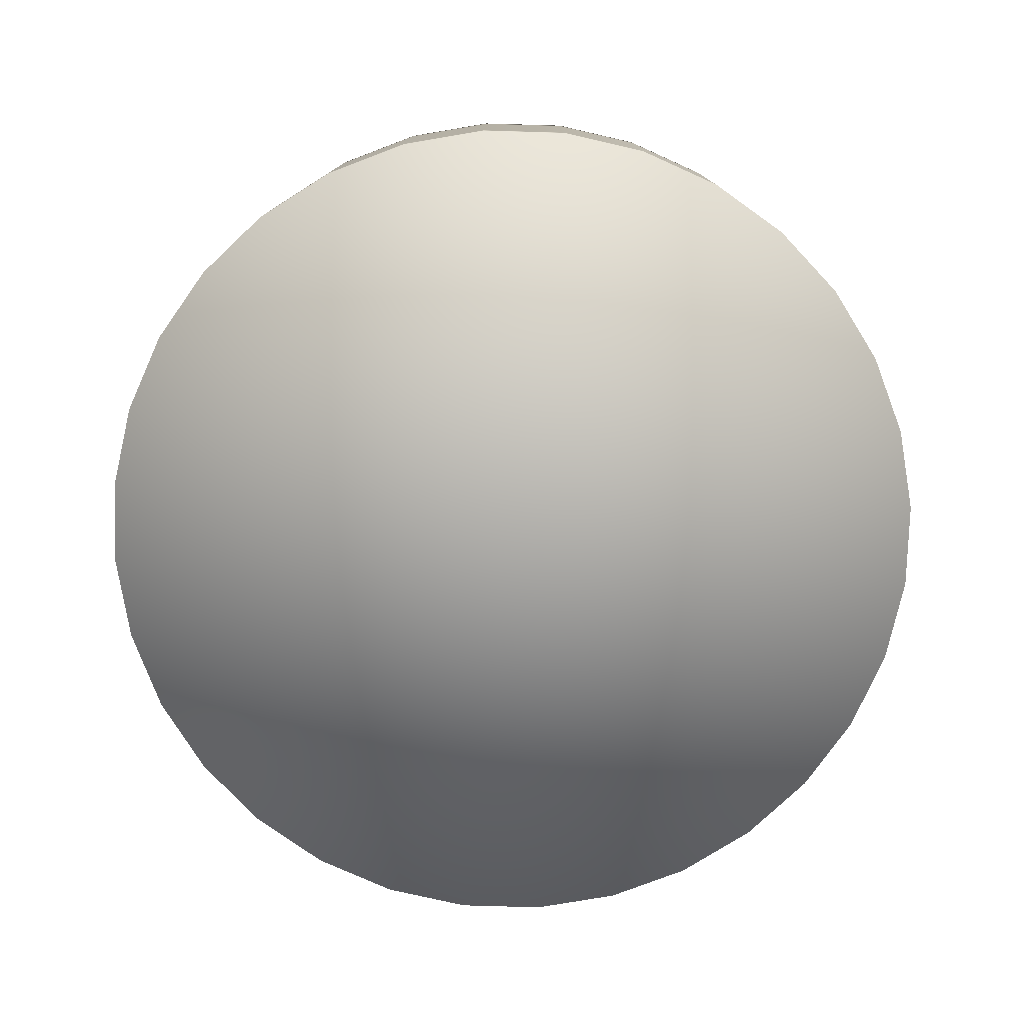
<metadata>
{"format":"obj","ext":"obj","renderer":"f3d","projection":"perspective","resolution":1024,"background":"white","views":[{"elev":-77.7,"azim":150.2,"up":"+Y"}]}
</metadata>
<code>
g Group14
v 0 0.06773 0
v 0 0.06773 -0.2537
v -0.0495 0.06773 -0.2489
v -0.0971 0.06773 -0.2344
v -0.141 0.06773 -0.211
v -0.1794 0.06773 -0.1794
v -0.211 0.06773 -0.141
v -0.2344 0.06773 -0.0971
v -0.2489 0.06773 -0.0495
v -0.2537 0.06773 0
v -0.2489 0.06773 0.0495
v -0.2344 0.06773 0.0971
v -0.211 0.06773 0.141
v -0.1794 0.06773 0.1794
v -0.141 0.06773 0.211
v -0.0971 0.06773 0.2344
v -0.0495 0.06773 0.2489
v 0 0.06773 0.2537
v 0.0495 0.06773 0.2489
v 0.0971 0.06773 0.2344
v 0.141 0.06773 0.211
v 0.1794 0.06773 0.1794
v 0.211 0.06773 0.141
v 0.2344 0.06773 0.0971
v 0.2489 0.06773 0.0495
v 0.2537 0.06773 0
v 0.2489 0.06773 -0.0495
v 0.2344 0.06773 -0.0971
v 0.211 0.06773 -0.141
v 0.1794 0.06773 -0.1794
v 0.141 0.06773 -0.211
v 0.0971 0.06773 -0.2344
v 0.0495 0.06773 -0.2489
v 0 0.05805 -0.2537
v -0.0495 0.05805 -0.2489
v -0.0971 0.05805 -0.2344
v -0.141 0.05805 -0.211
v -0.1794 0.05805 -0.1794
v -0.211 0.05805 -0.141
v -0.2344 0.05805 -0.0971
v -0.2489 0.05805 -0.0495
v -0.2537 0.05805 0
v -0.2489 0.05805 0.0495
v -0.2344 0.05805 0.0971
v -0.211 0.05805 0.141
v -0.1794 0.05805 0.1794
v -0.141 0.05805 0.211
v -0.0971 0.05805 0.2344
v -0.0495 0.05805 0.2489
v 0 0.05805 0.2537
v 0.0495 0.05805 0.2489
v 0.0971 0.05805 0.2344
v 0.141 0.05805 0.211
v 0.1794 0.05805 0.1794
v 0.211 0.05805 0.141
v 0.2344 0.05805 0.0971
v 0.2489 0.05805 0.0495
v 0.2537 0.05805 0
v 0.2489 0.05805 -0.0495
v 0.2344 0.05805 -0.0971
v 0.211 0.05805 -0.141
v 0.1794 0.05805 -0.1794
v 0.141 0.05805 -0.211
v 0.0971 0.05805 -0.2344
v 0.0495 0.05805 -0.2489
v 0 0.04838 -0.2537
v -0.0495 0.04838 -0.2489
v -0.0971 0.04838 -0.2344
v -0.141 0.04838 -0.211
v -0.1794 0.04838 -0.1794
v -0.211 0.04838 -0.141
v -0.2344 0.04838 -0.0971
v -0.2489 0.04838 -0.0495
v -0.2537 0.04838 0
v -0.2489 0.04838 0.0495
v -0.2344 0.04838 0.0971
v -0.211 0.04838 0.141
v -0.1794 0.04838 0.1794
v -0.141 0.04838 0.211
v -0.0971 0.04838 0.2344
v -0.0495 0.04838 0.2489
v 0 0.04838 0.2537
v 0.0495 0.04838 0.2489
v 0.0971 0.04838 0.2344
v 0.141 0.04838 0.211
v 0.1794 0.04838 0.1794
v 0.211 0.04838 0.141
v 0.2344 0.04838 0.0971
v 0.2489 0.04838 0.0495
v 0.2537 0.04838 0
v 0.2489 0.04838 -0.0495
v 0.2344 0.04838 -0.0971
v 0.211 0.04838 -0.141
v 0.1794 0.04838 -0.1794
v 0.141 0.04838 -0.211
v 0.0971 0.04838 -0.2344
v 0.0495 0.04838 -0.2489
v 0 0.0387 -0.2537
v -0.0495 0.0387 -0.2489
v -0.0971 0.0387 -0.2344
v -0.141 0.0387 -0.211
v -0.1794 0.0387 -0.1794
v -0.211 0.0387 -0.141
v -0.2344 0.0387 -0.0971
v -0.2489 0.0387 -0.0495
v -0.2537 0.0387 0
v -0.2489 0.0387 0.0495
v -0.2344 0.0387 0.0971
v -0.211 0.0387 0.141
v -0.1794 0.0387 0.1794
v -0.141 0.0387 0.211
v -0.0971 0.0387 0.2344
v -0.0495 0.0387 0.2489
v 0 0.0387 0.2537
v 0.0495 0.0387 0.2489
v 0.0971 0.0387 0.2344
v 0.141 0.0387 0.211
v 0.1794 0.0387 0.1794
v 0.211 0.0387 0.141
v 0.2344 0.0387 0.0971
v 0.2489 0.0387 0.0495
v 0.2537 0.0387 0
v 0.2489 0.0387 -0.0495
v 0.2344 0.0387 -0.0971
v 0.211 0.0387 -0.141
v 0.1794 0.0387 -0.1794
v 0.141 0.0387 -0.211
v 0.0971 0.0387 -0.2344
v 0.0495 0.0387 -0.2489
v 0 0.02903 -0.2537
v -0.0495 0.02903 -0.2489
v -0.0971 0.02903 -0.2344
v -0.141 0.02903 -0.211
v -0.1794 0.02903 -0.1794
v -0.211 0.02903 -0.141
v -0.2344 0.02903 -0.0971
v -0.2489 0.02903 -0.0495
v -0.2537 0.02903 0
v -0.2489 0.02903 0.0495
v -0.2344 0.02903 0.0971
v -0.211 0.02903 0.141
v -0.1794 0.02903 0.1794
v -0.141 0.02903 0.211
v -0.0971 0.02903 0.2344
v -0.0495 0.02903 0.2489
v 0 0.02903 0.2537
v 0.0495 0.02903 0.2489
v 0.0971 0.02903 0.2344
v 0.141 0.02903 0.211
v 0.1794 0.02903 0.1794
v 0.211 0.02903 0.141
v 0.2344 0.02903 0.0971
v 0.2489 0.02903 0.0495
v 0.2537 0.02903 0
v 0.2489 0.02903 -0.0495
v 0.2344 0.02903 -0.0971
v 0.211 0.02903 -0.141
v 0.1794 0.02903 -0.1794
v 0.141 0.02903 -0.211
v 0.0971 0.02903 -0.2344
v 0.0495 0.02903 -0.2489
v 0 0.01935 -0.2537
v -0.0495 0.01935 -0.2489
v -0.0971 0.01935 -0.2344
v -0.141 0.01935 -0.211
v -0.1794 0.01935 -0.1794
v -0.211 0.01935 -0.141
v -0.2344 0.01935 -0.0971
v -0.2489 0.01935 -0.0495
v -0.2537 0.01935 0
v -0.2489 0.01935 0.0495
v -0.2344 0.01935 0.0971
v -0.211 0.01935 0.141
v -0.1794 0.01935 0.1794
v -0.141 0.01935 0.211
v -0.0971 0.01935 0.2344
v -0.0495 0.01935 0.2489
v 0 0.01935 0.2537
v 0.0495 0.01935 0.2489
v 0.0971 0.01935 0.2344
v 0.141 0.01935 0.211
v 0.1794 0.01935 0.1794
v 0.211 0.01935 0.141
v 0.2344 0.01935 0.0971
v 0.2489 0.01935 0.0495
v 0.2537 0.01935 0
v 0.2489 0.01935 -0.0495
v 0.2344 0.01935 -0.0971
v 0.211 0.01935 -0.141
v 0.1794 0.01935 -0.1794
v 0.141 0.01935 -0.211
v 0.0971 0.01935 -0.2344
v 0.0495 0.01935 -0.2489
v 0 0.009677 -0.2537
v -0.0495 0.009677 -0.2489
v -0.0971 0.009677 -0.2344
v -0.141 0.009677 -0.211
v -0.1794 0.009677 -0.1794
v -0.211 0.009677 -0.141
v -0.2344 0.009677 -0.0971
v -0.2489 0.009677 -0.0495
v -0.2537 0.009677 0
v -0.2489 0.009677 0.0495
v -0.2344 0.009677 0.0971
v -0.211 0.009677 0.141
v -0.1794 0.009677 0.1794
v -0.141 0.009677 0.211
v -0.0971 0.009677 0.2344
v -0.0495 0.009677 0.2489
v 0 0.009677 0.2537
v 0.0495 0.009677 0.2489
v 0.0971 0.009677 0.2344
v 0.141 0.009677 0.211
v 0.1794 0.009677 0.1794
v 0.211 0.009677 0.141
v 0.2344 0.009677 0.0971
v 0.2489 0.009677 0.0495
v 0.2537 0.009677 0
v 0.2489 0.009677 -0.0495
v 0.2344 0.009677 -0.0971
v 0.211 0.009677 -0.141
v 0.1794 0.009677 -0.1794
v 0.141 0.009677 -0.211
v 0.0971 0.009677 -0.2344
v 0.0495 0.009677 -0.2489
v 0 0 -0.2537
v -0.0495 0 -0.2489
v -0.0971 0 -0.2344
v -0.141 0 -0.211
v -0.1794 0 -0.1794
v -0.211 0 -0.141
v -0.2344 0 -0.0971
v -0.2489 0 -0.0495
v -0.2537 0 0
v -0.2489 0 0.0495
v -0.2344 0 0.0971
v -0.211 0 0.141
v -0.1794 0 0.1794
v -0.141 0 0.211
v -0.0971 0 0.2344
v -0.0495 0 0.2489
v 0 0 0.2537
v 0.0495 0 0.2489
v 0.0971 0 0.2344
v 0.141 0 0.211
v 0.1794 0 0.1794
v 0.211 0 0.141
v 0.2344 0 0.0971
v 0.2489 0 0.0495
v 0.2537 0 0
v 0.2489 0 -0.0495
v 0.2344 0 -0.0971
v 0.211 0 -0.141
v 0.1794 0 -0.1794
v 0.141 0 -0.211
v 0.0971 0 -0.2344
v 0.0495 0 -0.2489
v 0 -0.009675 -0.2537
v -0.0495 -0.009675 -0.2489
v -0.0971 -0.009675 -0.2344
v -0.141 -0.009675 -0.211
v -0.1794 -0.009675 -0.1794
v -0.211 -0.009675 -0.141
v -0.2344 -0.009675 -0.0971
v -0.2489 -0.009675 -0.0495
v -0.2537 -0.009675 0
v -0.2489 -0.009675 0.0495
v -0.2344 -0.009675 0.0971
v -0.211 -0.009675 0.141
v -0.1794 -0.009675 0.1794
v -0.141 -0.009675 0.211
v -0.0971 -0.009675 0.2344
v -0.0495 -0.009675 0.2489
v 0 -0.009675 0.2537
v 0.0495 -0.009675 0.2489
v 0.0971 -0.009675 0.2344
v 0.141 -0.009675 0.211
v 0.1794 -0.009675 0.1794
v 0.211 -0.009675 0.141
v 0.2344 -0.009675 0.0971
v 0.2489 -0.009675 0.0495
v 0.2537 -0.009675 0
v 0.2489 -0.009675 -0.0495
v 0.2344 -0.009675 -0.0971
v 0.211 -0.009675 -0.141
v 0.1794 -0.009675 -0.1794
v 0.141 -0.009675 -0.211
v 0.0971 -0.009675 -0.2344
v 0.0495 -0.009675 -0.2489
v 0 -0.01935 -0.2537
v -0.0495 -0.01935 -0.2489
v -0.0971 -0.01935 -0.2344
v -0.141 -0.01935 -0.211
v -0.1794 -0.01935 -0.1794
v -0.211 -0.01935 -0.141
v -0.2344 -0.01935 -0.0971
v -0.2489 -0.01935 -0.0495
v -0.2537 -0.01935 0
v -0.2489 -0.01935 0.0495
v -0.2344 -0.01935 0.0971
v -0.211 -0.01935 0.141
v -0.1794 -0.01935 0.1794
v -0.141 -0.01935 0.211
v -0.0971 -0.01935 0.2344
v -0.0495 -0.01935 0.2489
v 0 -0.01935 0.2537
v 0.0495 -0.01935 0.2489
v 0.0971 -0.01935 0.2344
v 0.141 -0.01935 0.211
v 0.1794 -0.01935 0.1794
v 0.211 -0.01935 0.141
v 0.2344 -0.01935 0.0971
v 0.2489 -0.01935 0.0495
v 0.2537 -0.01935 0
v 0.2489 -0.01935 -0.0495
v 0.2344 -0.01935 -0.0971
v 0.211 -0.01935 -0.141
v 0.1794 -0.01935 -0.1794
v 0.141 -0.01935 -0.211
v 0.0971 -0.01935 -0.2344
v 0.0495 -0.01935 -0.2489
v 0 -0.02903 -0.2537
v -0.0495 -0.02903 -0.2489
v -0.0971 -0.02903 -0.2344
v -0.141 -0.02903 -0.211
v -0.1794 -0.02903 -0.1794
v -0.211 -0.02903 -0.141
v -0.2344 -0.02903 -0.0971
v -0.2489 -0.02903 -0.0495
v -0.2537 -0.02903 0
v -0.2489 -0.02903 0.0495
v -0.2344 -0.02903 0.0971
v -0.211 -0.02903 0.141
v -0.1794 -0.02903 0.1794
v -0.141 -0.02903 0.211
v -0.0971 -0.02903 0.2344
v -0.0495 -0.02903 0.2489
v 0 -0.02903 0.2537
v 0.0495 -0.02903 0.2489
v 0.0971 -0.02903 0.2344
v 0.141 -0.02903 0.211
v 0.1794 -0.02903 0.1794
v 0.211 -0.02903 0.141
v 0.2344 -0.02903 0.0971
v 0.2489 -0.02903 0.0495
v 0.2537 -0.02903 0
v 0.2489 -0.02903 -0.0495
v 0.2344 -0.02903 -0.0971
v 0.211 -0.02903 -0.141
v 0.1794 -0.02903 -0.1794
v 0.141 -0.02903 -0.211
v 0.0971 -0.02903 -0.2344
v 0.0495 -0.02903 -0.2489
v 0 -0.0387 -0.2537
v -0.0495 -0.0387 -0.2489
v -0.0971 -0.0387 -0.2344
v -0.141 -0.0387 -0.211
v -0.1794 -0.0387 -0.1794
v -0.211 -0.0387 -0.141
v -0.2344 -0.0387 -0.0971
v -0.2489 -0.0387 -0.0495
v -0.2537 -0.0387 0
v -0.2489 -0.0387 0.0495
v -0.2344 -0.0387 0.0971
v -0.211 -0.0387 0.141
v -0.1794 -0.0387 0.1794
v -0.141 -0.0387 0.211
v -0.0971 -0.0387 0.2344
v -0.0495 -0.0387 0.2489
v 0 -0.0387 0.2537
v 0.0495 -0.0387 0.2489
v 0.0971 -0.0387 0.2344
v 0.141 -0.0387 0.211
v 0.1794 -0.0387 0.1794
v 0.211 -0.0387 0.141
v 0.2344 -0.0387 0.0971
v 0.2489 -0.0387 0.0495
v 0.2537 -0.0387 0
v 0.2489 -0.0387 -0.0495
v 0.2344 -0.0387 -0.0971
v 0.211 -0.0387 -0.141
v 0.1794 -0.0387 -0.1794
v 0.141 -0.0387 -0.211
v 0.0971 -0.0387 -0.2344
v 0.0495 -0.0387 -0.2489
v 0 -0.04838 -0.2537
v -0.0495 -0.04838 -0.2489
v -0.0971 -0.04838 -0.2344
v -0.141 -0.04838 -0.211
v -0.1794 -0.04838 -0.1794
v -0.211 -0.04838 -0.141
v -0.2344 -0.04838 -0.0971
v -0.2489 -0.04838 -0.0495
v -0.2537 -0.04838 0
v -0.2489 -0.04838 0.0495
v -0.2344 -0.04838 0.0971
v -0.211 -0.04838 0.141
v -0.1794 -0.04838 0.1794
v -0.141 -0.04838 0.211
v -0.0971 -0.04838 0.2344
v -0.0495 -0.04838 0.2489
v 0 -0.04838 0.2537
v 0.0495 -0.04838 0.2489
v 0.0971 -0.04838 0.2344
v 0.141 -0.04838 0.211
v 0.1794 -0.04838 0.1794
v 0.211 -0.04838 0.141
v 0.2344 -0.04838 0.0971
v 0.2489 -0.04838 0.0495
v 0.2537 -0.04838 0
v 0.2489 -0.04838 -0.0495
v 0.2344 -0.04838 -0.0971
v 0.211 -0.04838 -0.141
v 0.1794 -0.04838 -0.1794
v 0.141 -0.04838 -0.211
v 0.0971 -0.04838 -0.2344
v 0.0495 -0.04838 -0.2489
v 0 -0.05805 -0.2537
v -0.0495 -0.05805 -0.2489
v -0.0971 -0.05805 -0.2344
v -0.141 -0.05805 -0.211
v -0.1794 -0.05805 -0.1794
v -0.211 -0.05805 -0.141
v -0.2344 -0.05805 -0.0971
v -0.2489 -0.05805 -0.0495
v -0.2537 -0.05805 0
v -0.2489 -0.05805 0.0495
v -0.2344 -0.05805 0.0971
v -0.211 -0.05805 0.141
v -0.1794 -0.05805 0.1794
v -0.141 -0.05805 0.211
v -0.0971 -0.05805 0.2344
v -0.0495 -0.05805 0.2489
v 0 -0.05805 0.2537
v 0.0495 -0.05805 0.2489
v 0.0971 -0.05805 0.2344
v 0.141 -0.05805 0.211
v 0.1794 -0.05805 0.1794
v 0.211 -0.05805 0.141
v 0.2344 -0.05805 0.0971
v 0.2489 -0.05805 0.0495
v 0.2537 -0.05805 0
v 0.2489 -0.05805 -0.0495
v 0.2344 -0.05805 -0.0971
v 0.211 -0.05805 -0.141
v 0.1794 -0.05805 -0.1794
v 0.141 -0.05805 -0.211
v 0.0971 -0.05805 -0.2344
v 0.0495 -0.05805 -0.2489
v 0 -0.06773 -0.2537
v -0.0495 -0.06773 -0.2489
v -0.0971 -0.06773 -0.2344
v -0.141 -0.06773 -0.211
v -0.1794 -0.06773 -0.1794
v -0.211 -0.06773 -0.141
v -0.2344 -0.06773 -0.0971
v -0.2489 -0.06773 -0.0495
v -0.2537 -0.06773 0
v -0.2489 -0.06773 0.0495
v -0.2344 -0.06773 0.0971
v -0.211 -0.06773 0.141
v -0.1794 -0.06773 0.1794
v -0.141 -0.06773 0.211
v -0.0971 -0.06773 0.2344
v -0.0495 -0.06773 0.2489
v 0 -0.06773 0.2537
v 0.0495 -0.06773 0.2489
v 0.0971 -0.06773 0.2344
v 0.141 -0.06773 0.211
v 0.1794 -0.06773 0.1794
v 0.211 -0.06773 0.141
v 0.2344 -0.06773 0.0971
v 0.2489 -0.06773 0.0495
v 0.2537 -0.06773 0
v 0.2489 -0.06773 -0.0495
v 0.2344 -0.06773 -0.0971
v 0.211 -0.06773 -0.141
v 0.1794 -0.06773 -0.1794
v 0.141 -0.06773 -0.211
v 0.0971 -0.06773 -0.2344
v 0.0495 -0.06773 -0.2489
v 0 -0.06773 0
f 1 2 3
f 1 3 4
f 1 4 5
f 1 5 6
f 1 6 7
f 1 7 8
f 1 8 9
f 1 9 10
f 1 10 11
f 1 11 12
f 1 12 13
f 1 13 14
f 1 14 15
f 1 15 16
f 1 16 17
f 1 17 18
f 1 18 19
f 1 19 20
f 1 20 21
f 1 21 22
f 1 22 23
f 1 23 24
f 1 24 25
f 1 25 26
f 1 26 27
f 1 27 28
f 1 28 29
f 1 29 30
f 1 30 31
f 1 31 32
f 1 32 33
f 1 33 2
f 2 34 35 3
f 3 35 36 4
f 4 36 37 5
f 5 37 38 6
f 6 38 39 7
f 7 39 40 8
f 8 40 41 9
f 9 41 42 10
f 10 42 43 11
f 11 43 44 12
f 12 44 45 13
f 13 45 46 14
f 14 46 47 15
f 15 47 48 16
f 16 48 49 17
f 17 49 50 18
f 18 50 51 19
f 19 51 52 20
f 20 52 53 21
f 21 53 54 22
f 22 54 55 23
f 23 55 56 24
f 24 56 57 25
f 25 57 58 26
f 26 58 59 27
f 27 59 60 28
f 28 60 61 29
f 29 61 62 30
f 30 62 63 31
f 31 63 64 32
f 32 64 65 33
f 33 65 34 2
f 34 66 67 35
f 35 67 68 36
f 36 68 69 37
f 37 69 70 38
f 38 70 71 39
f 39 71 72 40
f 40 72 73 41
f 41 73 74 42
f 42 74 75 43
f 43 75 76 44
f 44 76 77 45
f 45 77 78 46
f 46 78 79 47
f 47 79 80 48
f 48 80 81 49
f 49 81 82 50
f 50 82 83 51
f 51 83 84 52
f 52 84 85 53
f 53 85 86 54
f 54 86 87 55
f 55 87 88 56
f 56 88 89 57
f 57 89 90 58
f 58 90 91 59
f 59 91 92 60
f 60 92 93 61
f 61 93 94 62
f 62 94 95 63
f 63 95 96 64
f 64 96 97 65
f 65 97 66 34
f 66 98 99 67
f 67 99 100 68
f 68 100 101 69
f 69 101 102 70
f 70 102 103 71
f 71 103 104 72
f 72 104 105 73
f 73 105 106 74
f 74 106 107 75
f 75 107 108 76
f 76 108 109 77
f 77 109 110 78
f 78 110 111 79
f 79 111 112 80
f 80 112 113 81
f 81 113 114 82
f 82 114 115 83
f 83 115 116 84
f 84 116 117 85
f 85 117 118 86
f 86 118 119 87
f 87 119 120 88
f 88 120 121 89
f 89 121 122 90
f 90 122 123 91
f 91 123 124 92
f 92 124 125 93
f 93 125 126 94
f 94 126 127 95
f 95 127 128 96
f 96 128 129 97
f 97 129 98 66
f 98 130 131 99
f 99 131 132 100
f 100 132 133 101
f 101 133 134 102
f 102 134 135 103
f 103 135 136 104
f 104 136 137 105
f 105 137 138 106
f 106 138 139 107
f 107 139 140 108
f 108 140 141 109
f 109 141 142 110
f 110 142 143 111
f 111 143 144 112
f 112 144 145 113
f 113 145 146 114
f 114 146 147 115
f 115 147 148 116
f 116 148 149 117
f 117 149 150 118
f 118 150 151 119
f 119 151 152 120
f 120 152 153 121
f 121 153 154 122
f 122 154 155 123
f 123 155 156 124
f 124 156 157 125
f 125 157 158 126
f 126 158 159 127
f 127 159 160 128
f 128 160 161 129
f 129 161 130 98
f 130 162 163 131
f 131 163 164 132
f 132 164 165 133
f 133 165 166 134
f 134 166 167 135
f 135 167 168 136
f 136 168 169 137
f 137 169 170 138
f 138 170 171 139
f 139 171 172 140
f 140 172 173 141
f 141 173 174 142
f 142 174 175 143
f 143 175 176 144
f 144 176 177 145
f 145 177 178 146
f 146 178 179 147
f 147 179 180 148
f 148 180 181 149
f 149 181 182 150
f 150 182 183 151
f 151 183 184 152
f 152 184 185 153
f 153 185 186 154
f 154 186 187 155
f 155 187 188 156
f 156 188 189 157
f 157 189 190 158
f 158 190 191 159
f 159 191 192 160
f 160 192 193 161
f 161 193 162 130
f 162 194 195 163
f 163 195 196 164
f 164 196 197 165
f 165 197 198 166
f 166 198 199 167
f 167 199 200 168
f 168 200 201 169
f 169 201 202 170
f 170 202 203 171
f 171 203 204 172
f 172 204 205 173
f 173 205 206 174
f 174 206 207 175
f 175 207 208 176
f 176 208 209 177
f 177 209 210 178
f 178 210 211 179
f 179 211 212 180
f 180 212 213 181
f 181 213 214 182
f 182 214 215 183
f 183 215 216 184
f 184 216 217 185
f 185 217 218 186
f 186 218 219 187
f 187 219 220 188
f 188 220 221 189
f 189 221 222 190
f 190 222 223 191
f 191 223 224 192
f 192 224 225 193
f 193 225 194 162
f 194 226 227 195
f 195 227 228 196
f 196 228 229 197
f 197 229 230 198
f 198 230 231 199
f 199 231 232 200
f 200 232 233 201
f 201 233 234 202
f 202 234 235 203
f 203 235 236 204
f 204 236 237 205
f 205 237 238 206
f 206 238 239 207
f 207 239 240 208
f 208 240 241 209
f 209 241 242 210
f 210 242 243 211
f 211 243 244 212
f 212 244 245 213
f 213 245 246 214
f 214 246 247 215
f 215 247 248 216
f 216 248 249 217
f 217 249 250 218
f 218 250 251 219
f 219 251 252 220
f 220 252 253 221
f 221 253 254 222
f 222 254 255 223
f 223 255 256 224
f 224 256 257 225
f 225 257 226 194
f 226 258 259 227
f 227 259 260 228
f 228 260 261 229
f 229 261 262 230
f 230 262 263 231
f 231 263 264 232
f 232 264 265 233
f 233 265 266 234
f 234 266 267 235
f 235 267 268 236
f 236 268 269 237
f 237 269 270 238
f 238 270 271 239
f 239 271 272 240
f 240 272 273 241
f 241 273 274 242
f 242 274 275 243
f 243 275 276 244
f 244 276 277 245
f 245 277 278 246
f 246 278 279 247
f 247 279 280 248
f 248 280 281 249
f 249 281 282 250
f 250 282 283 251
f 251 283 284 252
f 252 284 285 253
f 253 285 286 254
f 254 286 287 255
f 255 287 288 256
f 256 288 289 257
f 257 289 258 226
f 258 290 291 259
f 259 291 292 260
f 260 292 293 261
f 261 293 294 262
f 262 294 295 263
f 263 295 296 264
f 264 296 297 265
f 265 297 298 266
f 266 298 299 267
f 267 299 300 268
f 268 300 301 269
f 269 301 302 270
f 270 302 303 271
f 271 303 304 272
f 272 304 305 273
f 273 305 306 274
f 274 306 307 275
f 275 307 308 276
f 276 308 309 277
f 277 309 310 278
f 278 310 311 279
f 279 311 312 280
f 280 312 313 281
f 281 313 314 282
f 282 314 315 283
f 283 315 316 284
f 284 316 317 285
f 285 317 318 286
f 286 318 319 287
f 287 319 320 288
f 288 320 321 289
f 289 321 290 258
f 290 322 323 291
f 291 323 324 292
f 292 324 325 293
f 293 325 326 294
f 294 326 327 295
f 295 327 328 296
f 296 328 329 297
f 297 329 330 298
f 298 330 331 299
f 299 331 332 300
f 300 332 333 301
f 301 333 334 302
f 302 334 335 303
f 303 335 336 304
f 304 336 337 305
f 305 337 338 306
f 306 338 339 307
f 307 339 340 308
f 308 340 341 309
f 309 341 342 310
f 310 342 343 311
f 311 343 344 312
f 312 344 345 313
f 313 345 346 314
f 314 346 347 315
f 315 347 348 316
f 316 348 349 317
f 317 349 350 318
f 318 350 351 319
f 319 351 352 320
f 320 352 353 321
f 321 353 322 290
f 322 354 355 323
f 323 355 356 324
f 324 356 357 325
f 325 357 358 326
f 326 358 359 327
f 327 359 360 328
f 328 360 361 329
f 329 361 362 330
f 330 362 363 331
f 331 363 364 332
f 332 364 365 333
f 333 365 366 334
f 334 366 367 335
f 335 367 368 336
f 336 368 369 337
f 337 369 370 338
f 338 370 371 339
f 339 371 372 340
f 340 372 373 341
f 341 373 374 342
f 342 374 375 343
f 343 375 376 344
f 344 376 377 345
f 345 377 378 346
f 346 378 379 347
f 347 379 380 348
f 348 380 381 349
f 349 381 382 350
f 350 382 383 351
f 351 383 384 352
f 352 384 385 353
f 353 385 354 322
f 354 386 387 355
f 355 387 388 356
f 356 388 389 357
f 357 389 390 358
f 358 390 391 359
f 359 391 392 360
f 360 392 393 361
f 361 393 394 362
f 362 394 395 363
f 363 395 396 364
f 364 396 397 365
f 365 397 398 366
f 366 398 399 367
f 367 399 400 368
f 368 400 401 369
f 369 401 402 370
f 370 402 403 371
f 371 403 404 372
f 372 404 405 373
f 373 405 406 374
f 374 406 407 375
f 375 407 408 376
f 376 408 409 377
f 377 409 410 378
f 378 410 411 379
f 379 411 412 380
f 380 412 413 381
f 381 413 414 382
f 382 414 415 383
f 383 415 416 384
f 384 416 417 385
f 385 417 386 354
f 386 418 419 387
f 387 419 420 388
f 388 420 421 389
f 389 421 422 390
f 390 422 423 391
f 391 423 424 392
f 392 424 425 393
f 393 425 426 394
f 394 426 427 395
f 395 427 428 396
f 396 428 429 397
f 397 429 430 398
f 398 430 431 399
f 399 431 432 400
f 400 432 433 401
f 401 433 434 402
f 402 434 435 403
f 403 435 436 404
f 404 436 437 405
f 405 437 438 406
f 406 438 439 407
f 407 439 440 408
f 408 440 441 409
f 409 441 442 410
f 410 442 443 411
f 411 443 444 412
f 412 444 445 413
f 413 445 446 414
f 414 446 447 415
f 415 447 448 416
f 416 448 449 417
f 417 449 418 386
f 418 450 451 419
f 419 451 452 420
f 420 452 453 421
f 421 453 454 422
f 422 454 455 423
f 423 455 456 424
f 424 456 457 425
f 425 457 458 426
f 426 458 459 427
f 427 459 460 428
f 428 460 461 429
f 429 461 462 430
f 430 462 463 431
f 431 463 464 432
f 432 464 465 433
f 433 465 466 434
f 434 466 467 435
f 435 467 468 436
f 436 468 469 437
f 437 469 470 438
f 438 470 471 439
f 439 471 472 440
f 440 472 473 441
f 441 473 474 442
f 442 474 475 443
f 443 475 476 444
f 444 476 477 445
f 445 477 478 446
f 446 478 479 447
f 447 479 480 448
f 448 480 481 449
f 449 481 450 418
f 450 482 451
f 451 482 452
f 452 482 453
f 453 482 454
f 454 482 455
f 455 482 456
f 456 482 457
f 457 482 458
f 458 482 459
f 459 482 460
f 460 482 461
f 461 482 462
f 462 482 463
f 463 482 464
f 464 482 465
f 465 482 466
f 466 482 467
f 467 482 468
f 468 482 469
f 469 482 470
f 470 482 471
f 471 482 472
f 472 482 473
f 473 482 474
f 474 482 475
f 475 482 476
f 476 482 477
f 477 482 478
f 478 482 479
f 479 482 480
f 480 482 481
f 481 482 450

</code>
